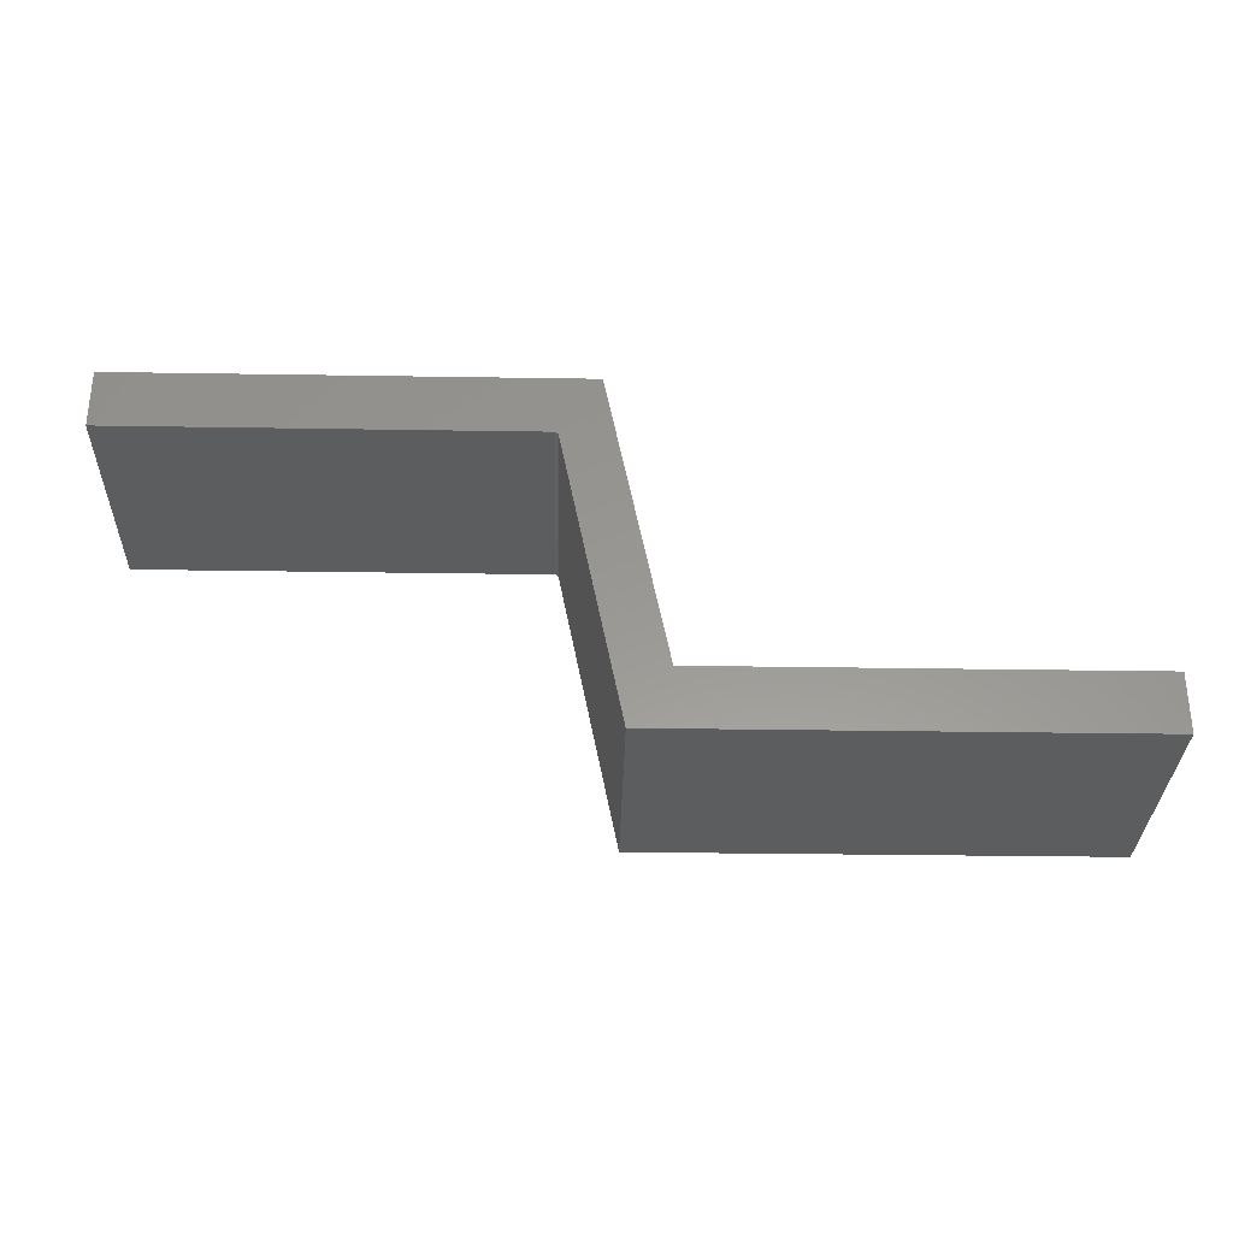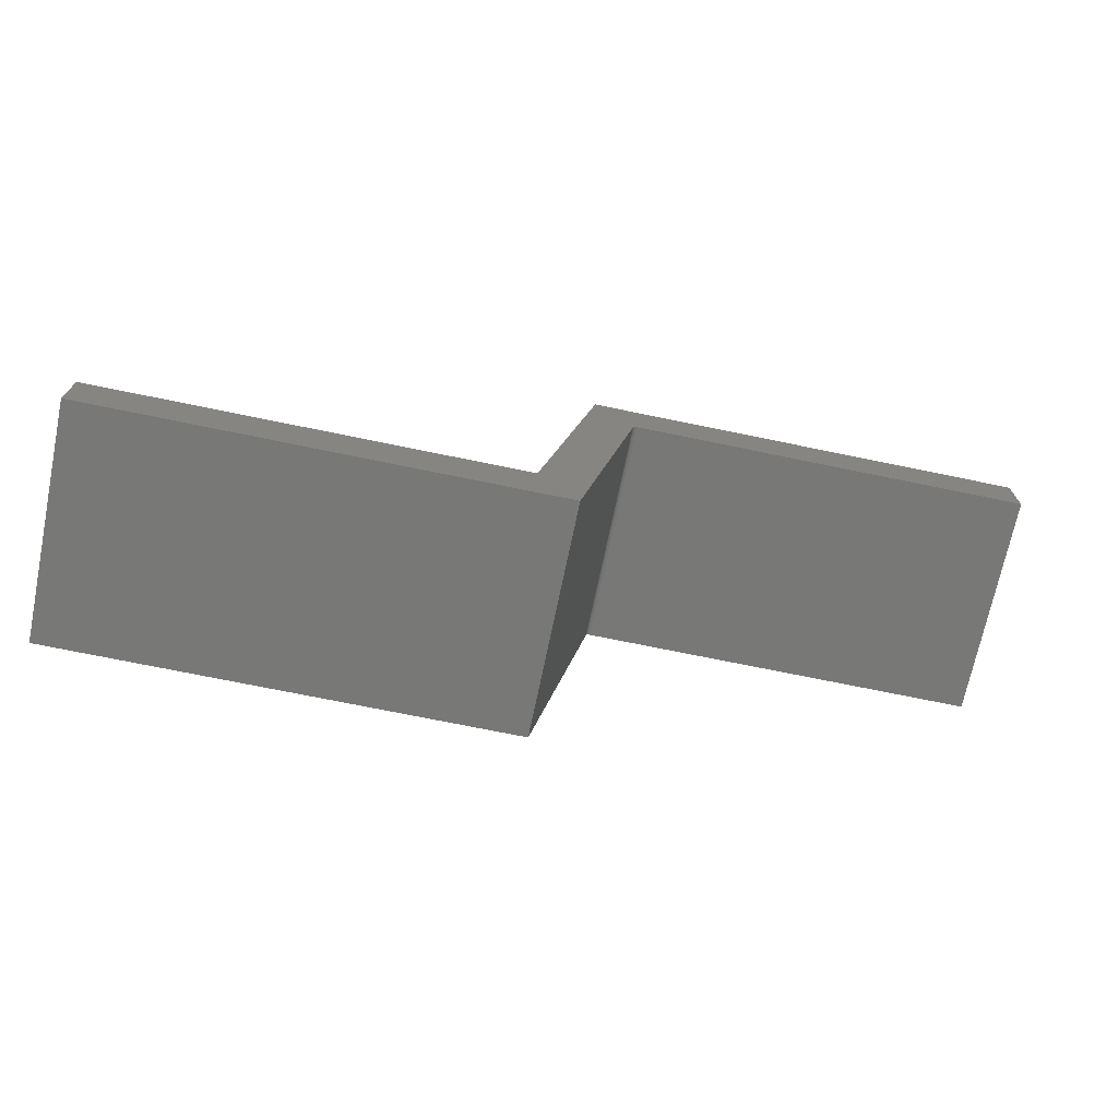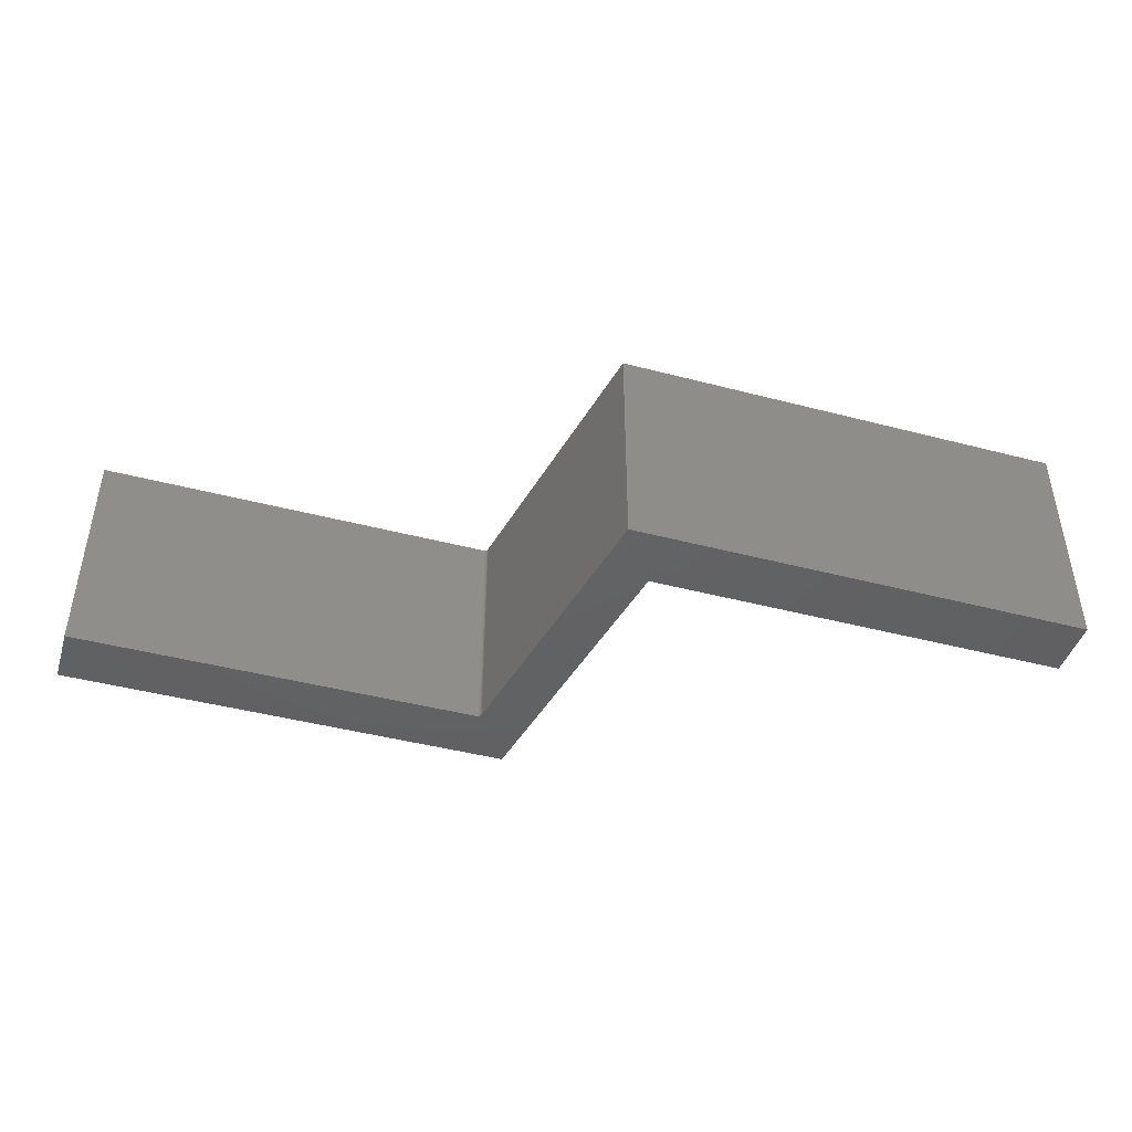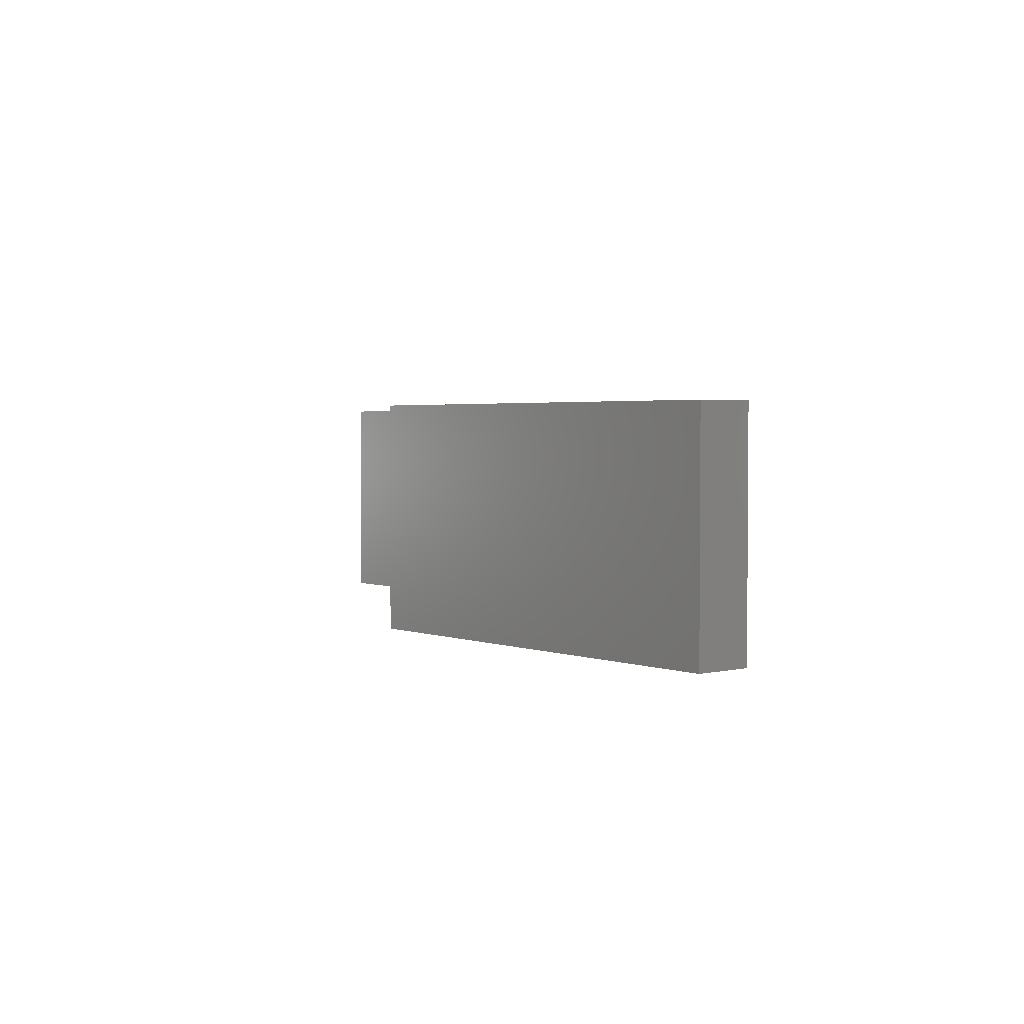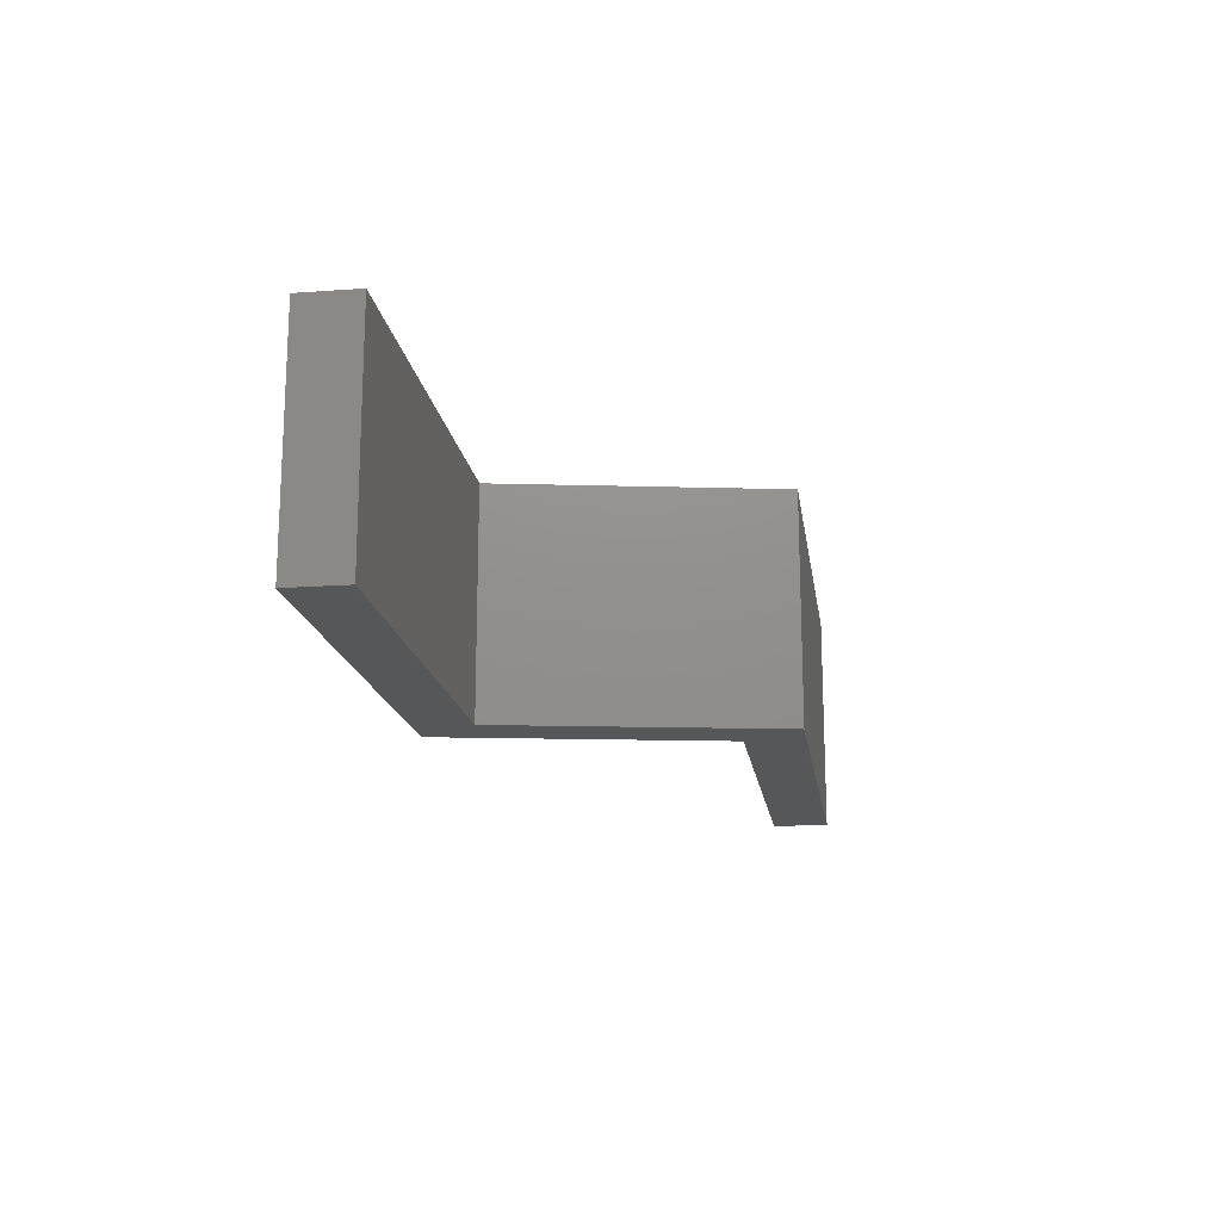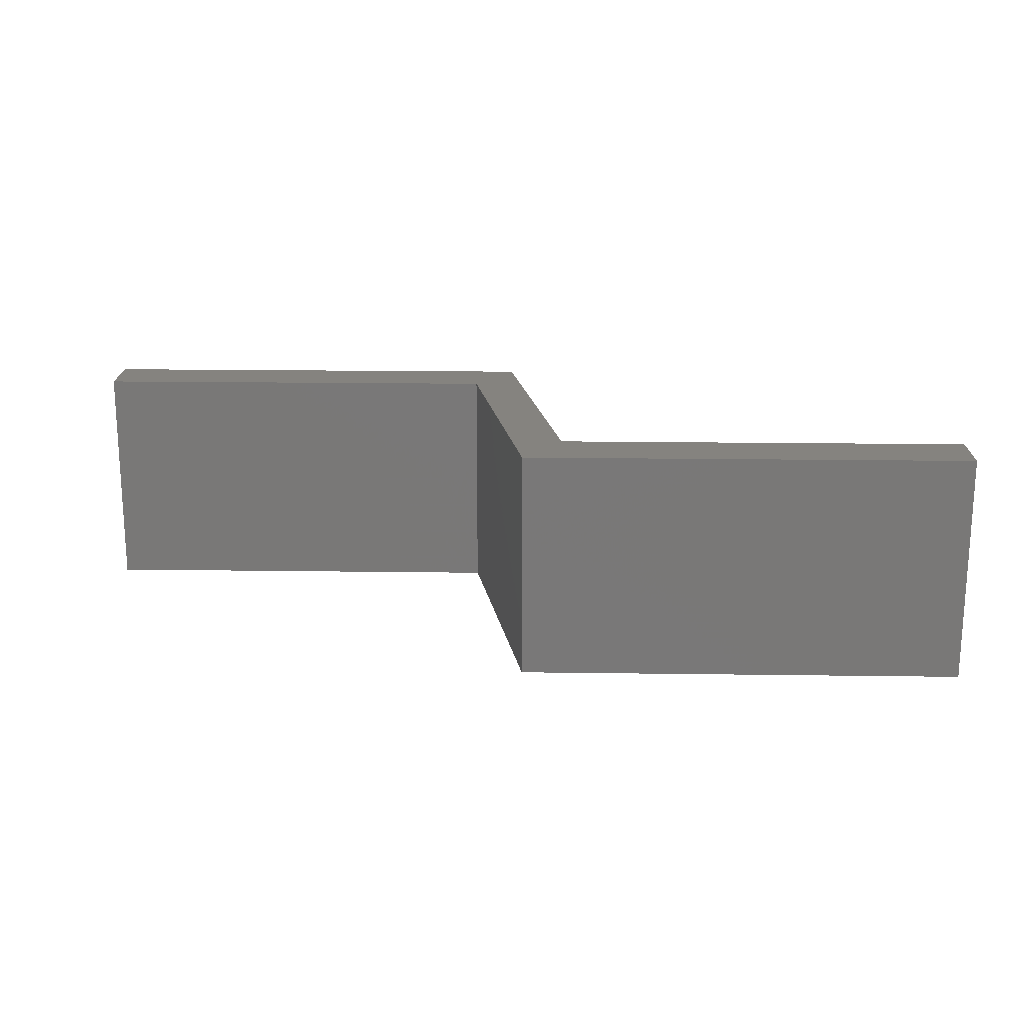
<metadata>
{"format":"stl","ext":"stl","renderer":"f3d","projection":"perspective","resolution":1024,"background":"white","views":[{"elev":-31.4,"azim":-1.3,"up":"+Y"},{"elev":-71.0,"azim":168.3,"up":"+Y"},{"elev":-44.2,"azim":-17.0,"up":"+Z"},{"elev":2.6,"azim":-129.4,"up":"+Z"},{"elev":-17.0,"azim":98.2,"up":"+Z"},{"elev":18.5,"azim":-178.5,"up":"+Z"}]}
</metadata>
<code>
# stl→obj: 30 verts, 56 faces
v -0.08559 -0.1 0.1875
v -0.08559 -0.1 -0.1875
v 0.007895 -0.5674 0.1875
v 0.007895 -0.5674 -0.1875
v -0.75 -0.09375 0.1875
v -0.75 -0.09375 -0.1875
v -0.09325 -0.09375 0.1875
v -0.09325 -0.09375 -0.1875
v -0.02368 0.0009868 -0.1875
v 0.07105 -0.4727 -0.1875
v -0.08603 -0.09857 -0.1875
v -0.08675 -0.09722 -0.1875
v -0.08773 -0.09603 -0.1875
v -0.08891 -0.09506 -0.1875
v -0.09026 -0.09434 -0.1875
v -0.09172 -0.0939 -0.1875
v -0.75 0.0009868 -0.1875
v 0.75 -0.4727 -0.1875
v 0.75 -0.5674 -0.1875
v -0.02368 0.0009868 0.1875
v -0.75 0.0009868 0.1875
v -0.09172 -0.0939 0.1875
v -0.09026 -0.09434 0.1875
v -0.08891 -0.09506 0.1875
v -0.08773 -0.09603 0.1875
v -0.08675 -0.09722 0.1875
v -0.08603 -0.09857 0.1875
v 0.07105 -0.4727 0.1875
v 0.75 -0.5674 0.1875
v 0.75 -0.4727 0.1875
f 1 2 3
f 3 2 4
f 5 6 7
f 7 6 8
f 9 10 2
f 9 2 11
f 9 11 12
f 9 12 13
f 9 13 14
f 9 14 15
f 9 15 16
f 9 16 8
f 9 8 6
f 9 6 17
f 2 10 4
f 4 10 18
f 4 18 19
f 20 21 5
f 20 5 7
f 20 7 22
f 20 22 23
f 20 23 24
f 20 24 25
f 20 25 26
f 20 26 27
f 20 27 1
f 20 1 28
f 29 30 3
f 3 30 28
f 3 28 1
f 14 23 15
f 15 23 22
f 15 22 16
f 16 22 7
f 16 7 8
f 23 14 24
f 24 14 13
f 24 13 25
f 25 13 12
f 25 12 26
f 26 12 11
f 26 11 27
f 27 11 2
f 27 2 1
f 17 6 21
f 21 6 5
f 20 9 21
f 21 9 17
f 28 10 20
f 20 10 9
f 30 18 28
f 28 18 10
f 19 18 29
f 29 18 30
f 3 4 29
f 29 4 19

</code>
